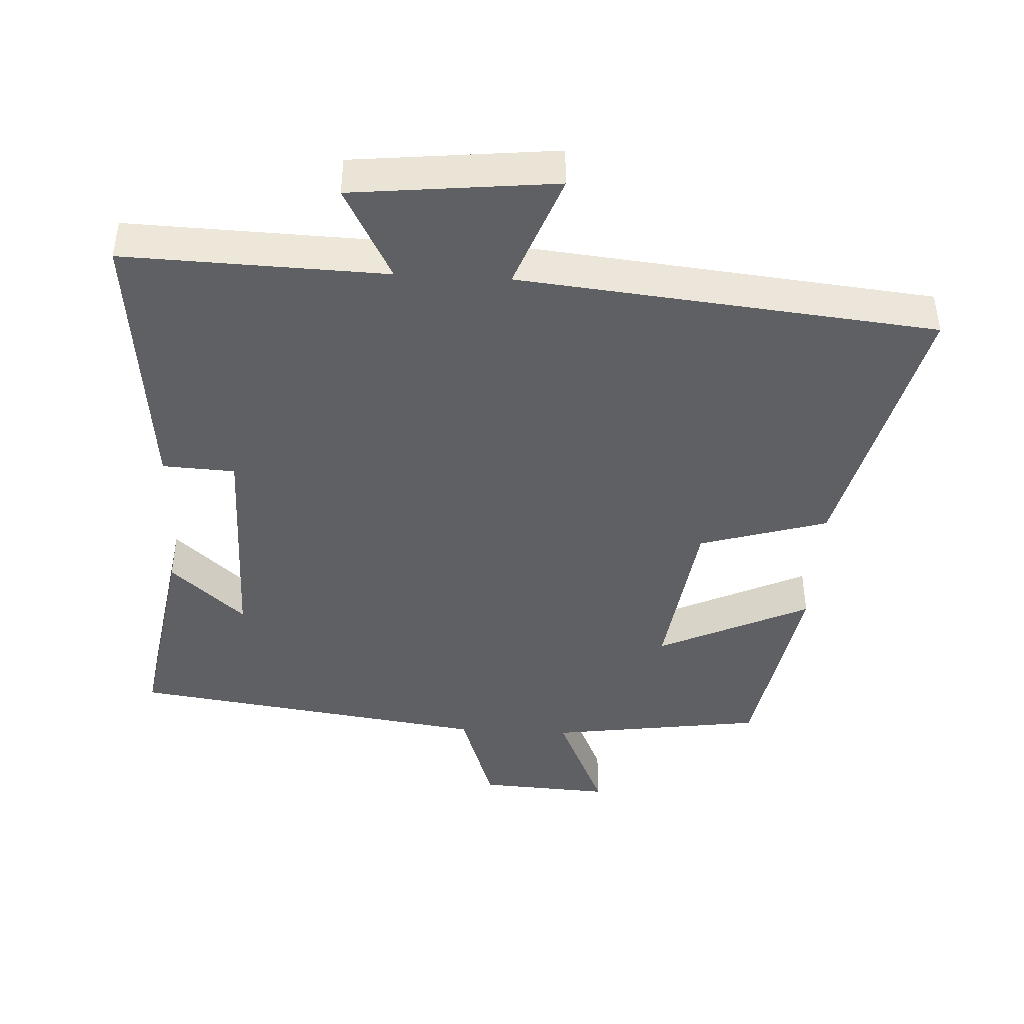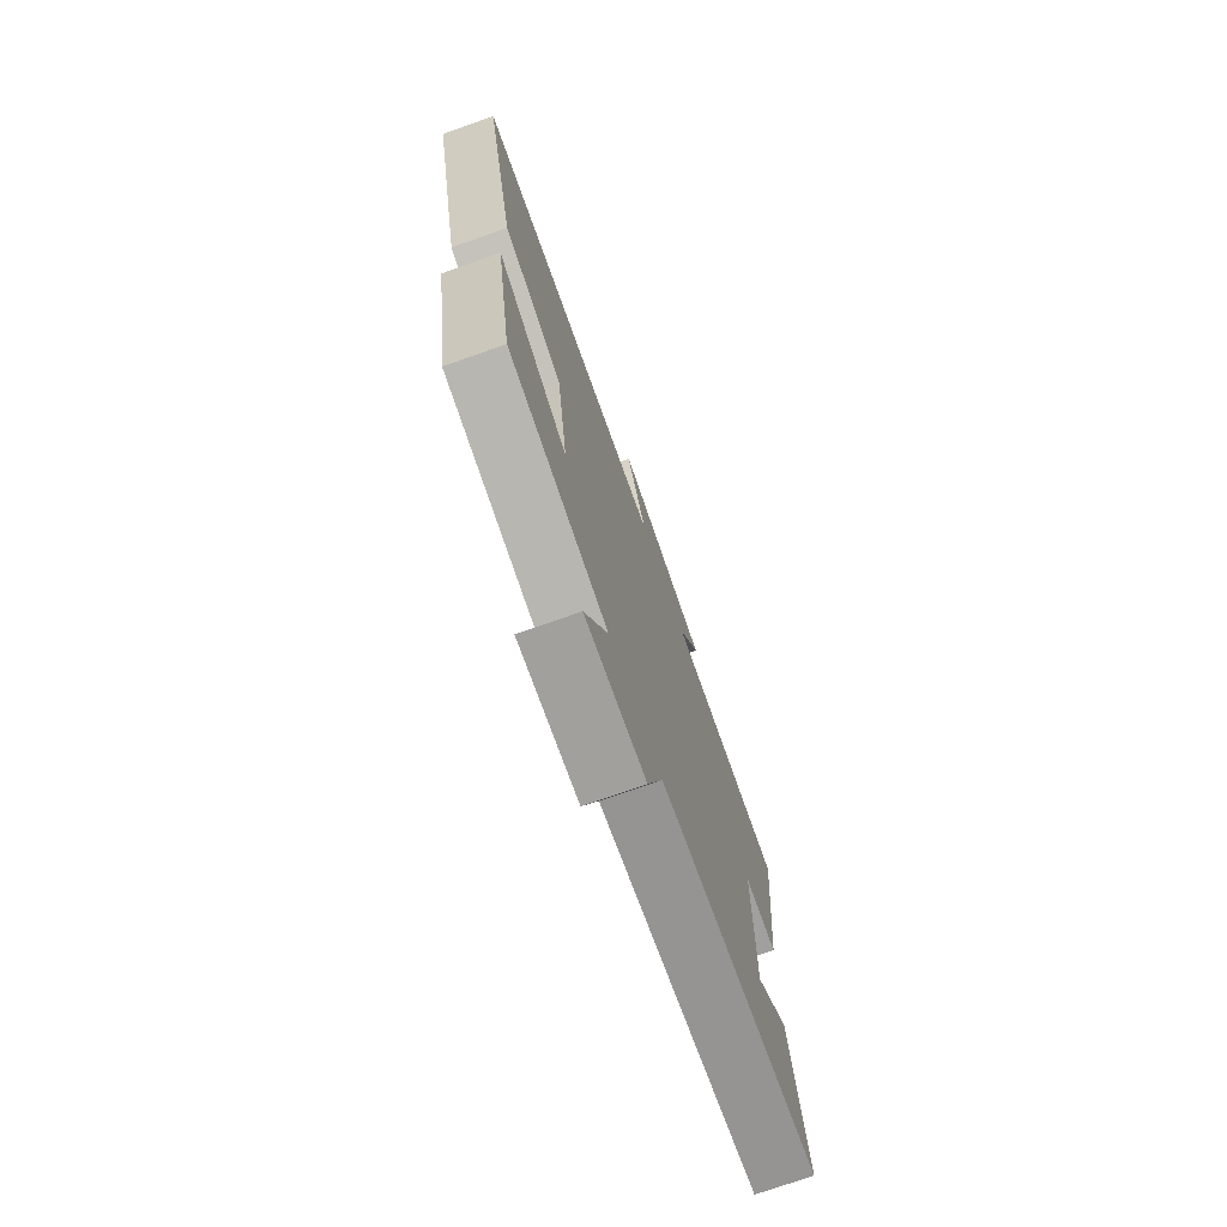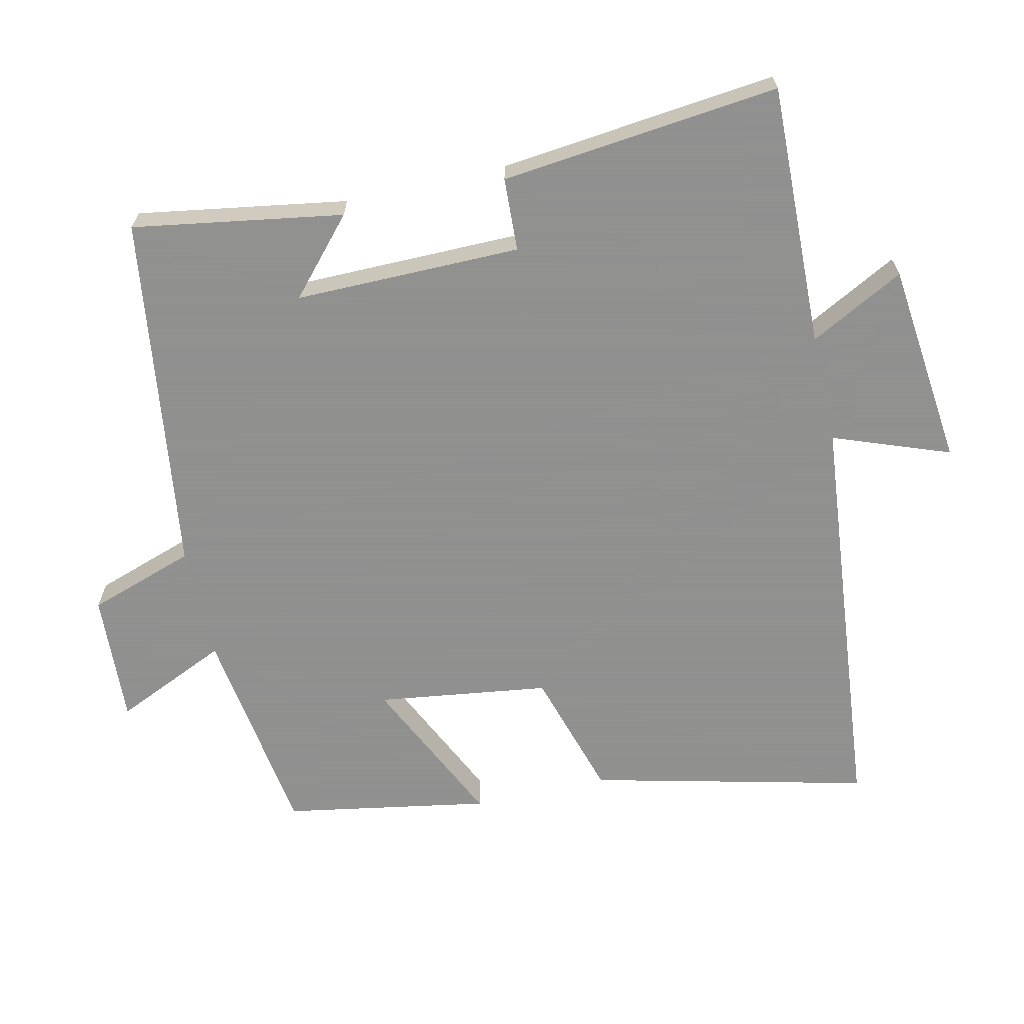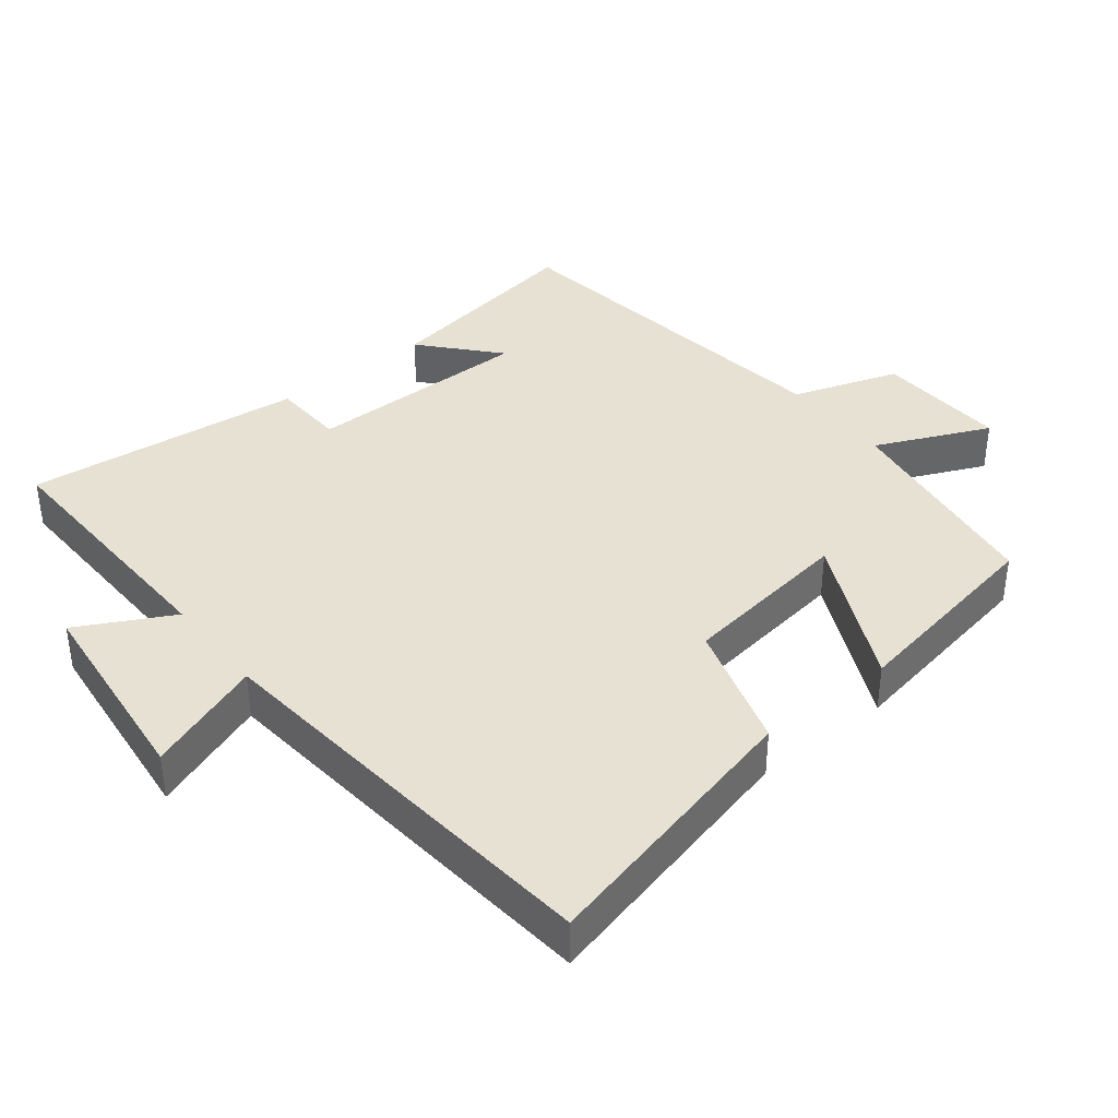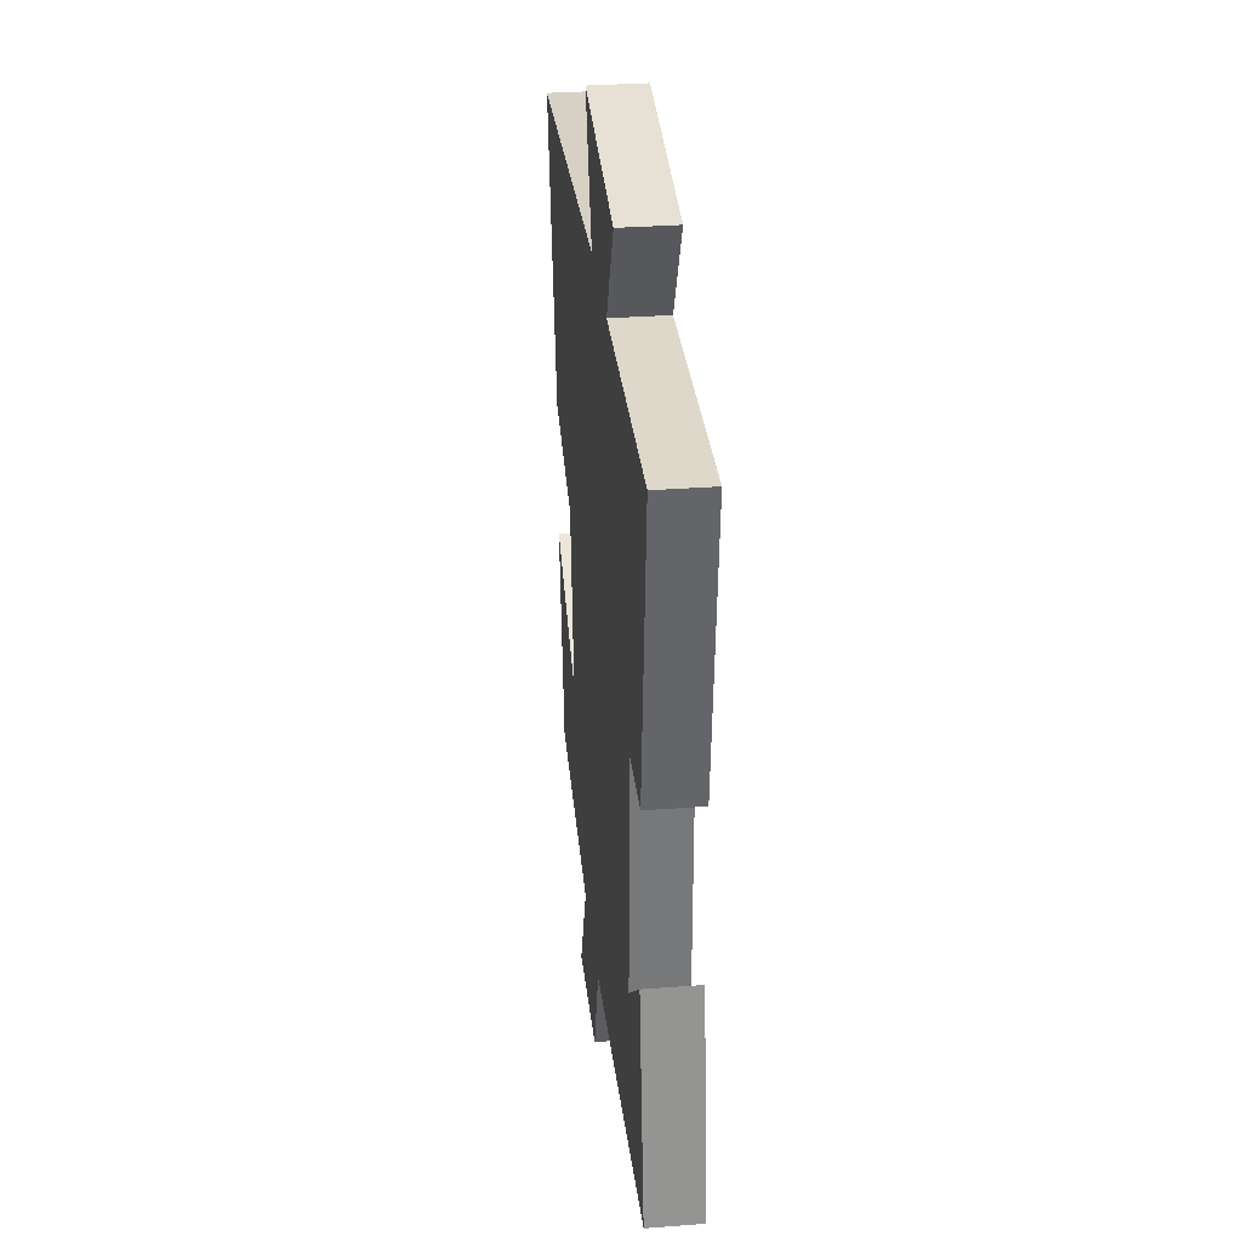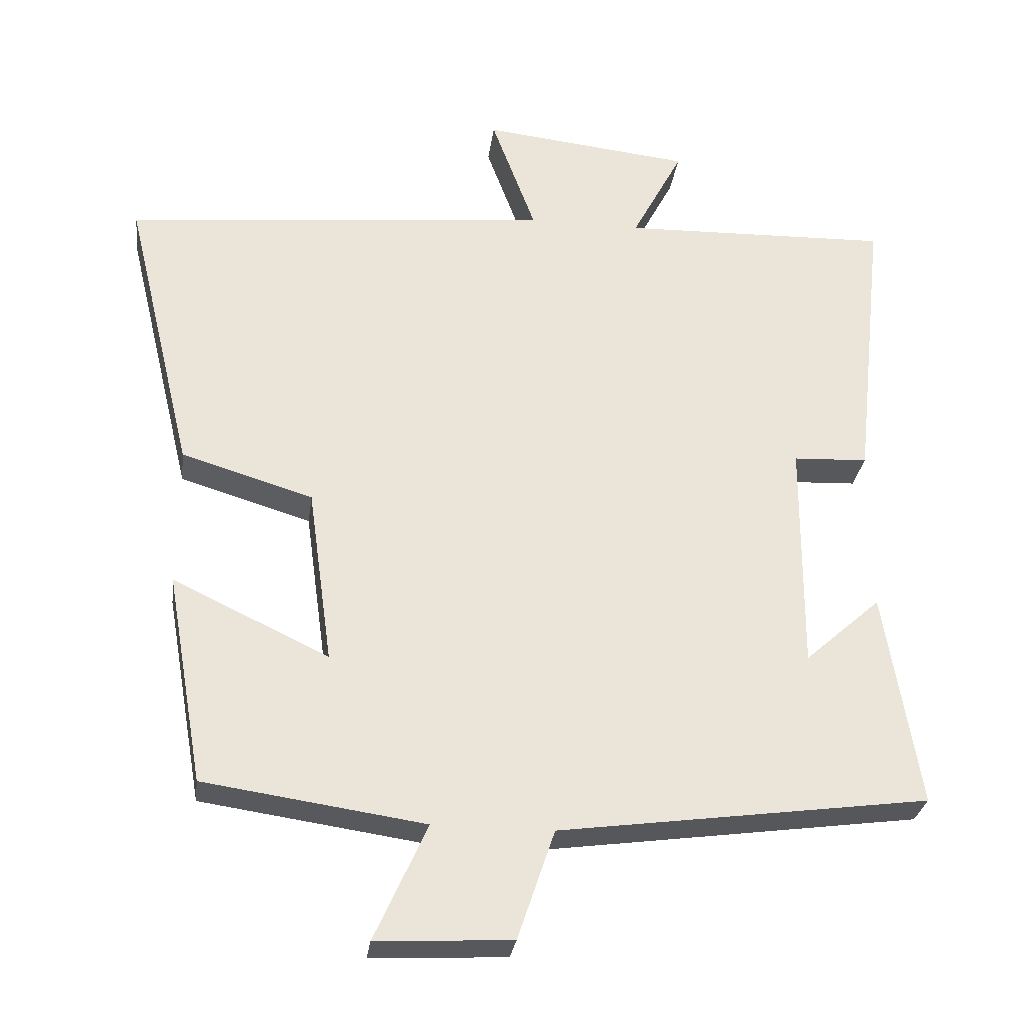
<metadata>
{"format":"obj","ext":"obj","renderer":"f3d","projection":"perspective","resolution":1024,"background":"white","views":[{"elev":-43.3,"azim":-3.2,"up":"+Y"},{"elev":-74.3,"azim":109.4,"up":"+Z"},{"elev":-65.8,"azim":-77.3,"up":"+Y"},{"elev":38.7,"azim":51.5,"up":"+Y"},{"elev":32.7,"azim":-96.0,"up":"+Z"},{"elev":-29.1,"azim":172.4,"up":"+Z"}]}
</metadata>
<code>
v -0.544 0.07 0.511
v -0.165 0.07 0.5
v -0.237 0.07 0.636
v 0.057 0.07 0.668
v -0.005 0.07 0.5
v 0.596 0.07 0.441
v 0.5 0.07 0.041
v 0.315 0.07 -0.015
v 0.281 0.07 -0.263
v 0.5 0.07 -0.159
v 0.448 0.07 -0.455
v 0.138 0.07 -0.5
v 0.212 0.07 -0.664
v 0.022 0.07 -0.654
v -0.03 0.07 -0.5
v -0.549 0.07 -0.429
v -0.5 0.07 -0.127
v -0.393 0.07 -0.222
v -0.395 0.07 0.104
v -0.5 0.07 0.109
v -0.544 0 0.511
v -0.165 0 0.5
v -0.237 0 0.636
v 0.057 0 0.668
v -0.005 0 0.5
v 0.596 0 0.441
v 0.5 0 0.041
v 0.315 0 -0.015
v 0.281 0 -0.263
v 0.5 0 -0.159
v 0.448 0 -0.455
v 0.138 0 -0.5
v 0.212 0 -0.664
v 0.022 0 -0.654
v -0.03 0 -0.5
v -0.549 0 -0.429
v -0.5 0 -0.127
v -0.393 0 -0.222
v -0.395 0 0.104
v -0.5 0 0.109
f 19 20 1 2
f 18 19 2
f 16 17 18
f 15 16 18
f 15 18 2
f 12 13 14 15
f 12 15 2
f 9 10 11 12
f 8 9 12 2
f 5 6 7 8
f 5 8 2 3
f 3 4 5
f 22 21 40 39
f 22 39 38
f 38 37 36
f 38 36 35
f 22 38 35
f 35 34 33 32
f 22 35 32
f 32 31 30 29
f 22 32 29 28
f 28 27 26 25
f 23 22 28 25
f 25 24 23
f 1 21 22 2
f 2 22 23 3
f 3 23 24 4
f 4 24 25 5
f 5 25 26 6
f 6 26 27 7
f 7 27 28 8
f 8 28 29 9
f 9 29 30 10
f 10 30 31 11
f 11 31 32 12
f 12 32 33 13
f 13 33 34 14
f 14 34 35 15
f 15 35 36 16
f 16 36 37 17
f 17 37 38 18
f 18 38 39 19
f 19 39 40 20
f 20 40 21 1

</code>
